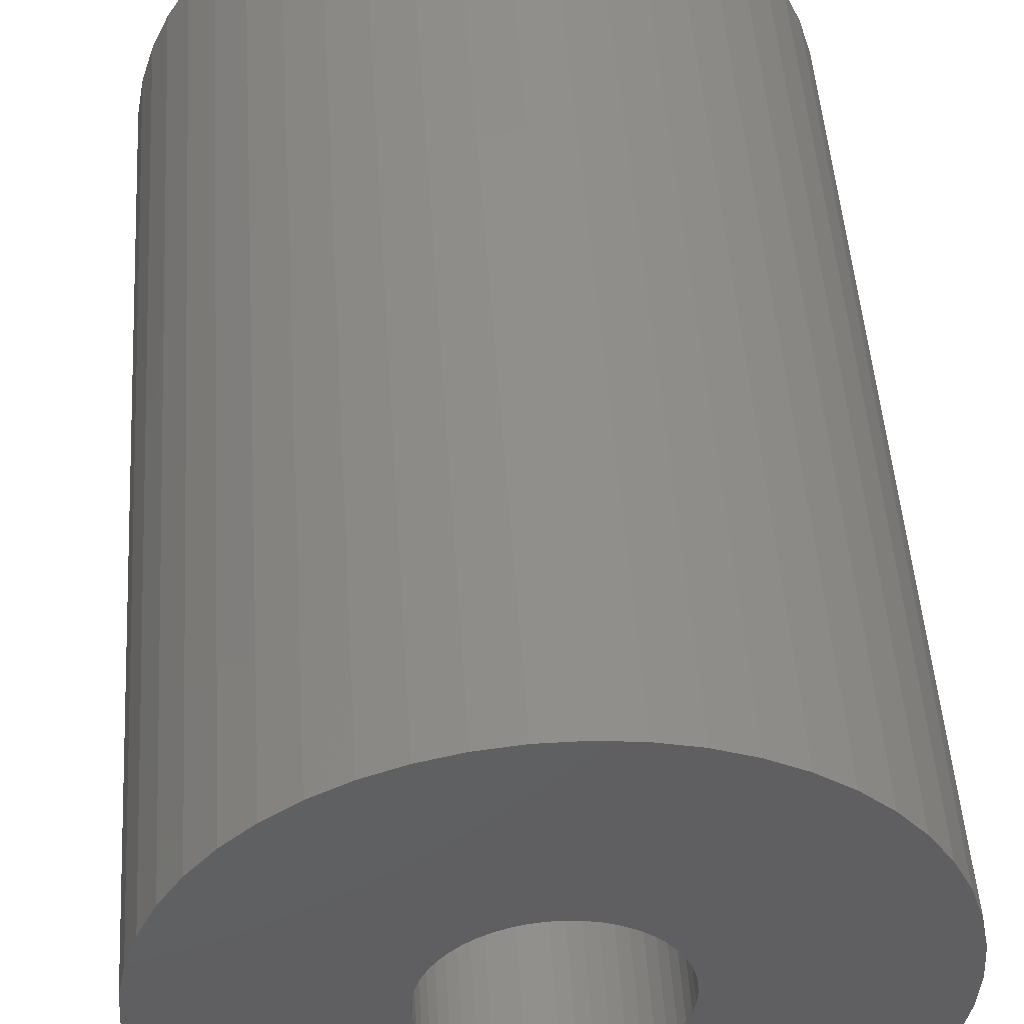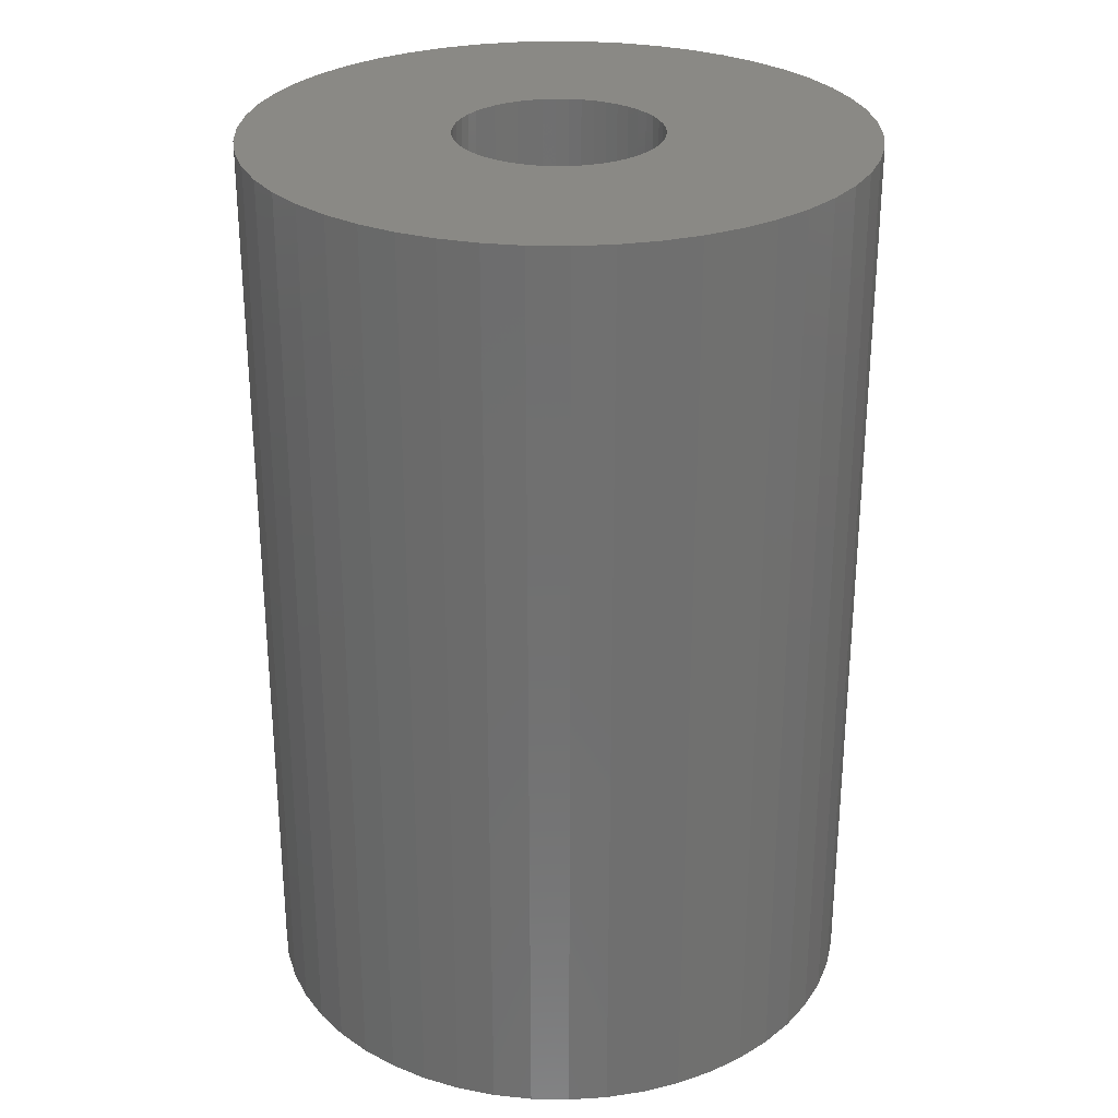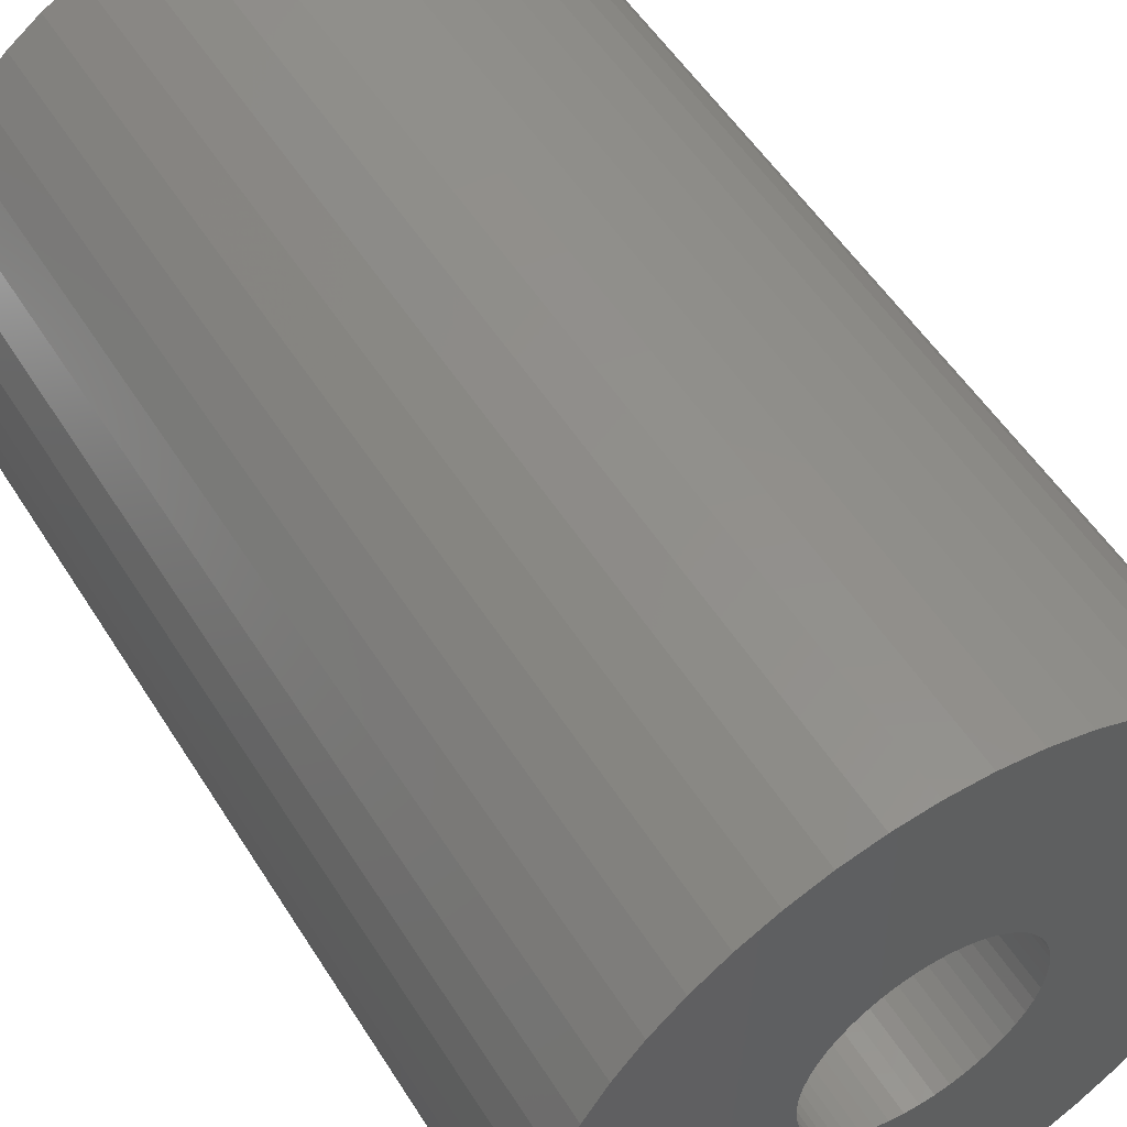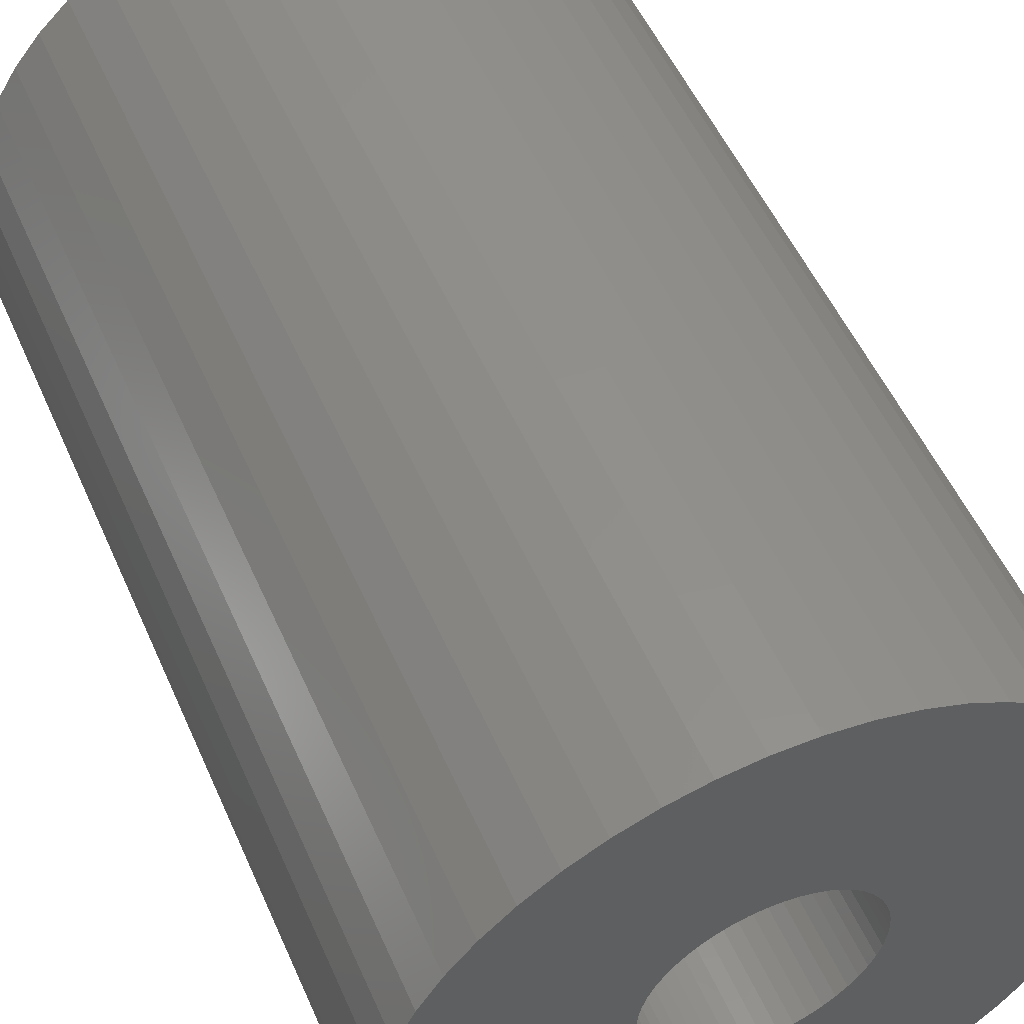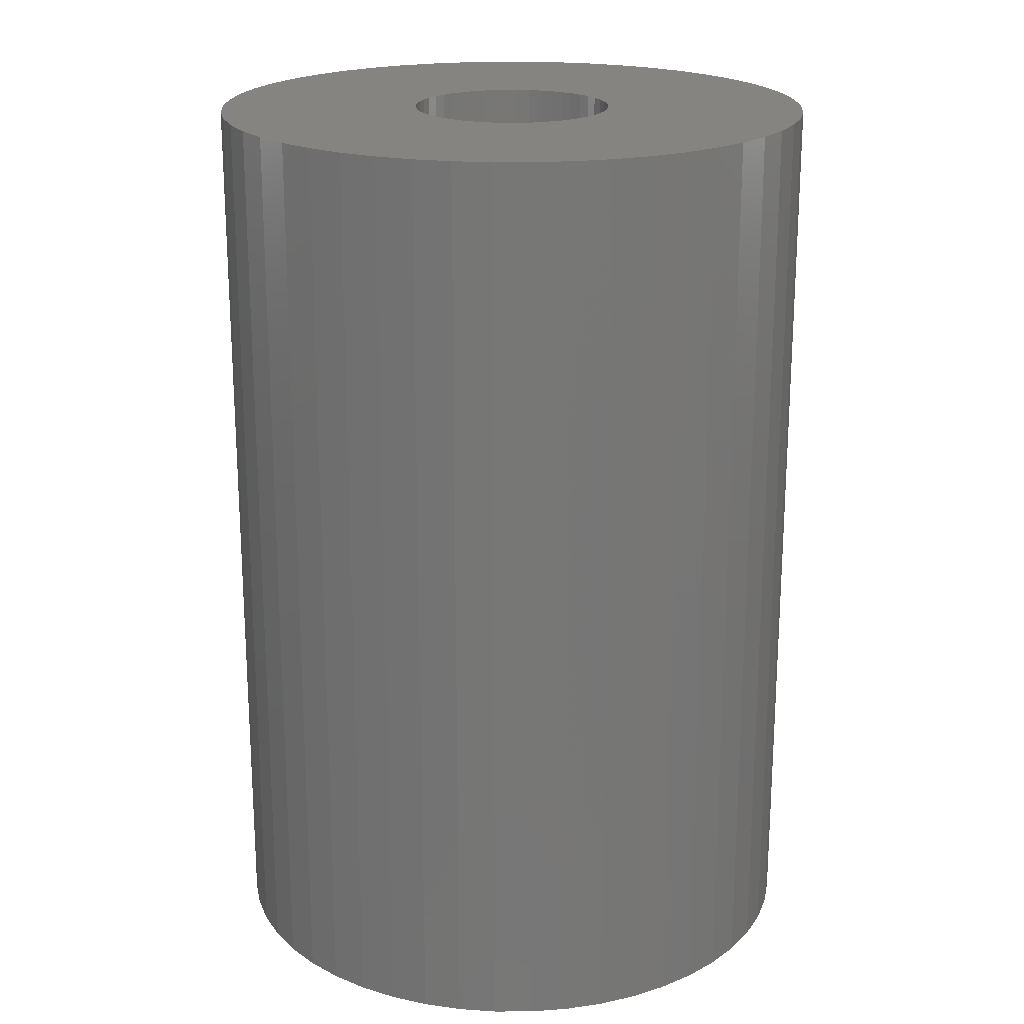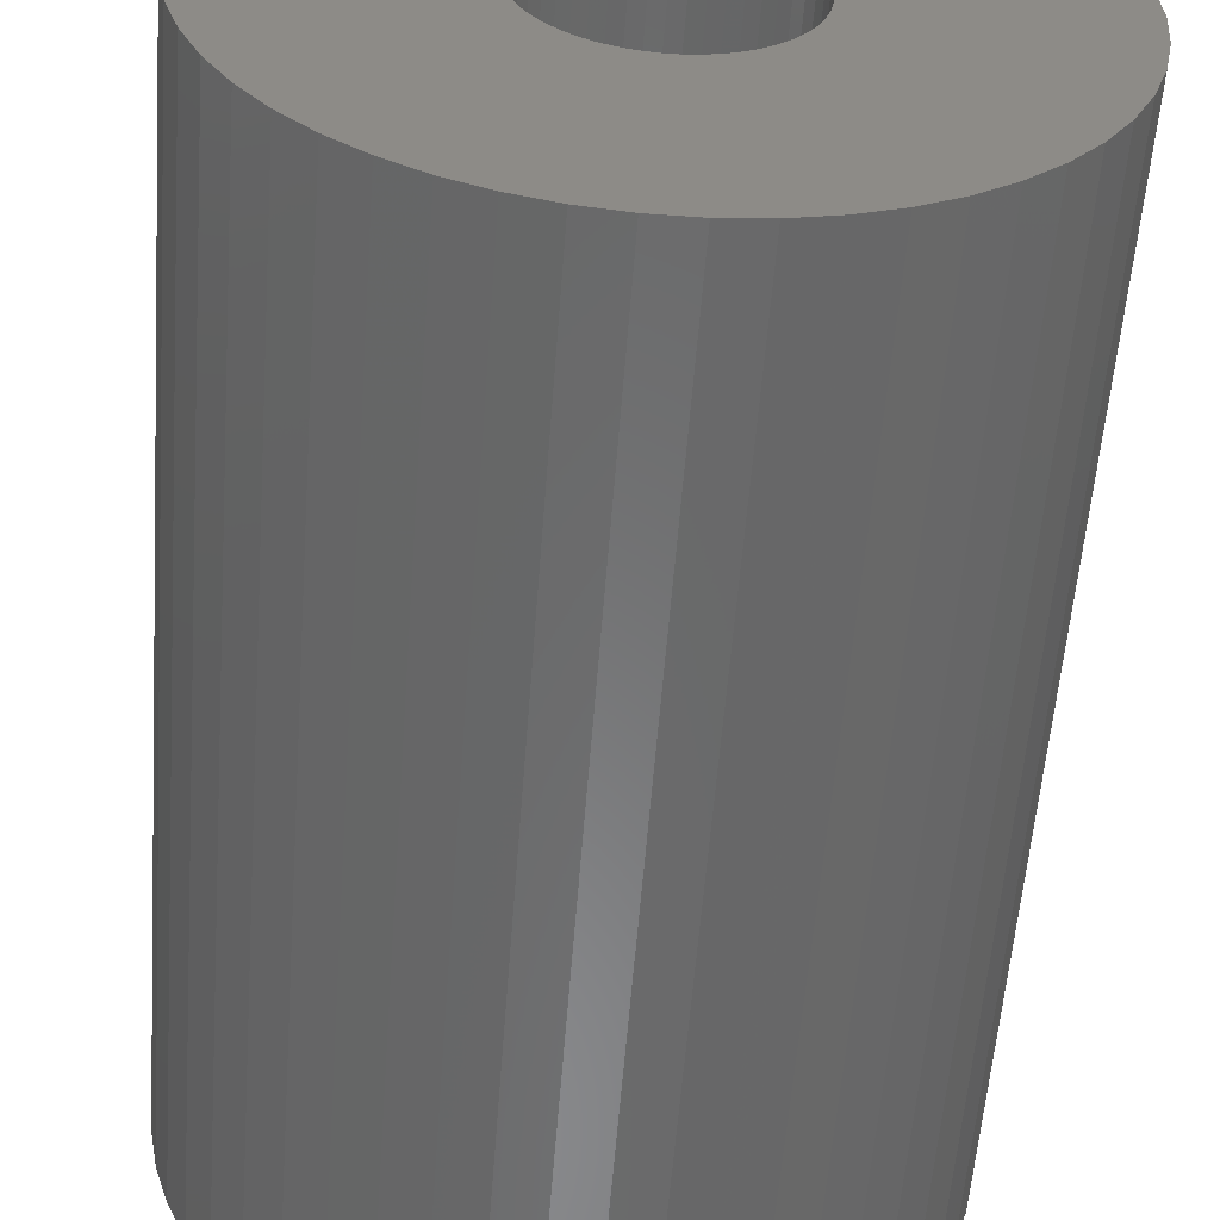
<metadata>
{"format":"stl","ext":"stl","renderer":"f3d","projection":"perspective","resolution":1024,"background":"white","views":[{"elev":49.0,"azim":176.2,"up":"+Y"},{"elev":28.2,"azim":73.7,"up":"+Z"},{"elev":53.2,"azim":148.6,"up":"+Y"},{"elev":52.7,"azim":156.6,"up":"+Y"},{"elev":20.4,"azim":-158.6,"up":"+Z"},{"elev":-56.3,"azim":-4.3,"up":"+Y"}]}
</metadata>
<code>
# stl→obj: 200 verts, 400 faces
v 12 0 18
v 11.91 1.504 -18
v 11.91 1.504 18
v 12 0 -18
v -12 0 -18
v -11.91 1.504 18
v -11.91 1.504 -18
v -12 0 18
v 0.7535 11.98 -18
v -0.7535 11.98 18
v 0.7535 11.98 18
v -0.7535 11.98 -18
v -0.7535 -11.98 -18
v 0.7535 -11.98 18
v -0.7535 -11.98 18
v 0.7535 -11.98 -18
v 8.748 8.215 -18
v 7.649 9.246 18
v 8.748 8.215 18
v 7.649 9.246 -18
v -7.649 9.246 -18
v -8.748 8.215 18
v -7.649 9.246 18
v -8.748 8.215 -18
v -3.708 11.41 -18
v -5.109 10.86 18
v -3.708 11.41 18
v -5.109 10.86 -18
v 9.708 -7.053 18
v 10.52 -5.781 -18
v 10.52 -5.781 18
v 9.708 -7.053 -18
v 11.16 4.417 18
v 10.52 5.781 -18
v 10.52 5.781 18
v 11.16 4.417 -18
v 11.62 2.984 -18
v 11.62 2.984 18
v 9.708 7.053 -18
v 9.708 7.053 18
v 5.109 10.86 -18
v 3.708 11.41 18
v 5.109 10.86 18
v 3.708 11.41 -18
v 2.249 11.79 18
v 2.249 11.79 -18
v 6.43 10.13 -18
v 6.43 10.13 18
v -11.16 4.417 -18
v -10.52 5.781 18
v -10.52 5.781 -18
v -11.16 4.417 18
v -9.708 7.053 -18
v -9.708 7.053 18
v -11.62 2.984 -18
v -11.62 2.984 18
v -2.249 11.79 18
v -2.249 11.79 -18
v 2.249 -11.79 18
v 2.249 -11.79 -18
v 4 0 18
v 3.968 0.5013 18
v 11.91 -1.504 18
v 3.874 0.9948 18
v 3.968 -0.5013 18
v 3.719 1.472 18
v 11.62 -2.984 18
v 3.505 1.927 18
v 3.874 -0.9948 18
v 3.236 2.351 18
v 11.16 -4.417 18
v 2.916 2.738 18
v 3.719 -1.472 18
v 2.55 3.082 18
v 2.143 3.377 18
v 3.505 -1.927 18
v 1.703 3.619 18
v 1.236 3.804 18
v 0.7495 3.929 18
v 0.2512 3.992 18
v -0.2512 3.992 18
v -0.7495 3.929 18
v -1.236 3.804 18
v -1.703 3.619 18
v -2.143 3.377 18
v -6.43 10.13 18
v -2.55 3.082 18
v -2.916 2.738 18
v -3.236 2.351 18
v -3.505 1.927 18
v 3.236 -2.351 18
v 8.748 -8.215 18
v 2.916 -2.738 18
v 7.649 -9.246 18
v 2.55 -3.082 18
v 6.43 -10.13 18
v 2.143 -3.377 18
v 5.109 -10.86 18
v 1.703 -3.619 18
v 3.708 -11.41 18
v 1.236 -3.804 18
v 0.7495 -3.929 18
v 0.2512 -3.992 18
v -0.2512 -3.992 18
v -0.7495 -3.929 18
v -2.249 -11.79 18
v -1.236 -3.804 18
v -3.708 -11.41 18
v -1.703 -3.619 18
v -5.109 -10.86 18
v -2.143 -3.377 18
v -6.43 -10.13 18
v -2.55 -3.082 18
v -7.649 -9.246 18
v -2.916 -2.738 18
v -8.748 -8.215 18
v -3.236 -2.351 18
v -9.708 -7.053 18
v -3.505 -1.927 18
v -10.52 -5.781 18
v -3.719 -1.472 18
v -11.16 -4.417 18
v -3.874 -0.9948 18
v -11.62 -2.984 18
v -3.968 -0.5013 18
v -11.91 -1.504 18
v -4 0 18
v -3.719 1.472 18
v -3.874 0.9948 18
v -3.968 0.5013 18
v -6.43 10.13 -18
v 11.91 -1.504 -18
v 8.748 -8.215 -18
v 11.62 -2.984 -18
v 11.16 -4.417 -18
v -8.748 -8.215 -18
v -7.649 -9.246 -18
v -10.52 -5.781 -18
v -11.16 -4.417 -18
v -9.708 -7.053 -18
v 4 0 -18
v 3.968 -0.5013 -18
v 3.874 -0.9948 -18
v 3.968 0.5013 -18
v 3.719 -1.472 -18
v 3.505 -1.927 -18
v 3.874 0.9948 -18
v 3.236 -2.351 -18
v 2.916 -2.738 -18
v 7.649 -9.246 -18
v 3.719 1.472 -18
v 2.55 -3.082 -18
v 6.43 -10.13 -18
v 2.143 -3.377 -18
v 5.109 -10.86 -18
v 3.505 1.927 -18
v 1.703 -3.619 -18
v 3.708 -11.41 -18
v 1.236 -3.804 -18
v 0.7495 -3.929 -18
v 0.2512 -3.992 -18
v -0.2512 -3.992 -18
v -0.7495 -3.929 -18
v -2.249 -11.79 -18
v -1.236 -3.804 -18
v -3.708 -11.41 -18
v -1.703 -3.619 -18
v -5.109 -10.86 -18
v -2.143 -3.377 -18
v -6.43 -10.13 -18
v -2.55 -3.082 -18
v -2.916 -2.738 -18
v -3.236 -2.351 -18
v -3.505 -1.927 -18
v 3.236 2.351 -18
v 2.916 2.738 -18
v 2.55 3.082 -18
v 2.143 3.377 -18
v 1.703 3.619 -18
v 1.236 3.804 -18
v 0.7495 3.929 -18
v 0.2512 3.992 -18
v -0.2512 3.992 -18
v -0.7495 3.929 -18
v -1.236 3.804 -18
v -1.703 3.619 -18
v -2.143 3.377 -18
v -2.55 3.082 -18
v -2.916 2.738 -18
v -3.236 2.351 -18
v -3.505 1.927 -18
v -3.719 1.472 -18
v -3.874 0.9948 -18
v -3.968 0.5013 -18
v -4 0 -18
v -3.719 -1.472 -18
v -3.874 -0.9948 -18
v -11.62 -2.984 -18
v -3.968 -0.5013 -18
v -11.91 -1.504 -18
f 1 2 3
f 2 1 4
f 5 6 7
f 6 5 8
f 9 10 11
f 10 9 12
f 13 14 15
f 14 13 16
f 17 18 19
f 18 17 20
f 21 22 23
f 22 21 24
f 25 26 27
f 26 25 28
f 29 30 31
f 30 29 32
f 33 34 35
f 34 33 36
f 3 37 38
f 37 3 2
f 35 39 40
f 39 35 34
f 41 42 43
f 42 41 44
f 44 45 42
f 45 44 46
f 47 43 48
f 43 47 41
f 49 50 51
f 50 49 52
f 53 22 24
f 22 53 54
f 55 52 49
f 52 55 56
f 12 57 10
f 57 12 58
f 16 59 14
f 59 16 60
f 38 36 33
f 36 38 37
f 40 17 19
f 17 40 39
f 46 11 45
f 11 46 9
f 20 48 18
f 48 20 47
f 51 54 53
f 54 51 50
f 7 56 55
f 56 7 6
f 61 1 3
f 62 3 38
f 1 61 63
f 64 38 33
f 65 63 61
f 66 33 35
f 63 65 67
f 68 35 40
f 69 67 65
f 70 40 19
f 67 69 71
f 72 19 18
f 73 71 69
f 74 18 48
f 71 73 31
f 75 48 43
f 76 31 73
f 31 76 29
f 3 62 61
f 38 64 62
f 33 66 64
f 77 43 42
f 35 68 66
f 40 70 68
f 19 72 70
f 18 74 72
f 78 42 45
f 48 75 74
f 43 77 75
f 42 78 77
f 79 45 11
f 45 79 78
f 11 80 79
f 11 81 80
f 10 81 11
f 81 10 82
f 57 82 10
f 82 57 83
f 27 83 57
f 83 27 84
f 26 84 27
f 84 26 85
f 86 85 26
f 85 86 87
f 23 87 86
f 87 23 88
f 22 88 23
f 88 22 89
f 54 89 22
f 89 54 90
f 91 29 76
f 29 91 92
f 93 92 91
f 92 93 94
f 95 94 93
f 94 95 96
f 97 96 95
f 96 97 98
f 99 98 97
f 98 99 100
f 101 100 99
f 100 101 59
f 102 59 101
f 59 102 14
f 103 14 102
f 104 14 103
f 15 104 105
f 104 15 14
f 106 105 107
f 108 107 109
f 110 109 111
f 105 106 15
f 112 111 113
f 114 113 115
f 116 115 117
f 118 117 119
f 107 108 106
f 120 119 121
f 122 121 123
f 124 123 125
f 126 125 127
f 50 90 54
f 109 110 108
f 90 50 128
f 111 112 110
f 52 128 50
f 113 114 112
f 128 52 129
f 115 116 114
f 56 129 52
f 117 118 116
f 129 56 130
f 119 120 118
f 6 130 56
f 121 122 120
f 130 6 127
f 123 124 122
f 8 127 6
f 125 126 124
f 127 8 126
f 28 86 26
f 86 28 131
f 131 23 86
f 23 131 21
f 58 27 57
f 27 58 25
f 63 4 1
f 4 63 132
f 92 32 29
f 32 92 133
f 71 134 67
f 134 71 135
f 67 132 63
f 132 67 134
f 136 114 116
f 114 136 137
f 138 122 139
f 122 138 120
f 136 118 140
f 118 136 116
f 141 4 132
f 142 132 134
f 4 141 2
f 143 134 135
f 144 2 141
f 145 135 30
f 2 144 37
f 146 30 32
f 147 37 144
f 148 32 133
f 37 147 36
f 149 133 150
f 151 36 147
f 152 150 153
f 36 151 34
f 154 153 155
f 156 34 151
f 34 156 39
f 132 142 141
f 134 143 142
f 135 145 143
f 157 155 158
f 30 146 145
f 32 148 146
f 133 149 148
f 150 152 149
f 159 158 60
f 153 154 152
f 155 157 154
f 158 159 157
f 160 60 16
f 60 160 159
f 16 161 160
f 16 162 161
f 13 162 16
f 162 13 163
f 164 163 13
f 163 164 165
f 166 165 164
f 165 166 167
f 168 167 166
f 167 168 169
f 170 169 168
f 169 170 171
f 137 171 170
f 171 137 172
f 136 172 137
f 172 136 173
f 140 173 136
f 173 140 174
f 175 39 156
f 39 175 17
f 176 17 175
f 17 176 20
f 177 20 176
f 20 177 47
f 178 47 177
f 47 178 41
f 179 41 178
f 41 179 44
f 180 44 179
f 44 180 46
f 181 46 180
f 46 181 9
f 182 9 181
f 183 9 182
f 12 183 184
f 183 12 9
f 58 184 185
f 25 185 186
f 28 186 187
f 184 58 12
f 131 187 188
f 21 188 189
f 24 189 190
f 53 190 191
f 185 25 58
f 51 191 192
f 49 192 193
f 55 193 194
f 7 194 195
f 138 174 140
f 186 28 25
f 174 138 196
f 187 131 28
f 139 196 138
f 188 21 131
f 196 139 197
f 189 24 21
f 198 197 139
f 190 53 24
f 197 198 199
f 191 51 53
f 200 199 198
f 192 49 51
f 199 200 195
f 193 55 49
f 5 195 200
f 194 7 55
f 195 5 7
f 155 96 98
f 96 155 153
f 150 92 94
f 92 150 133
f 31 135 71
f 135 31 30
f 139 124 198
f 124 139 122
f 158 98 100
f 98 158 155
f 60 100 59
f 100 60 158
f 164 15 106
f 15 164 13
f 137 112 114
f 112 137 170
f 140 120 138
f 120 140 118
f 198 126 200
f 126 198 124
f 200 8 5
f 8 200 126
f 153 94 96
f 94 153 150
f 166 106 108
f 106 166 164
f 168 108 110
f 108 168 166
f 170 110 112
f 110 170 168
f 141 62 144
f 62 141 61
f 127 194 130
f 194 127 195
f 183 80 81
f 80 183 182
f 161 104 103
f 104 161 162
f 177 72 74
f 72 177 176
f 189 87 88
f 87 189 188
f 186 83 84
f 83 186 185
f 146 73 145
f 73 146 76
f 151 68 156
f 68 151 66
f 156 70 175
f 70 156 68
f 180 77 78
f 77 180 179
f 181 78 79
f 78 181 180
f 178 74 75
f 74 178 177
f 128 191 90
f 191 128 192
f 89 189 88
f 189 89 190
f 129 192 128
f 192 129 193
f 187 84 85
f 84 187 186
f 185 82 83
f 82 185 184
f 160 103 102
f 103 160 161
f 147 66 151
f 66 147 64
f 144 64 147
f 64 144 62
f 175 72 176
f 72 175 70
f 182 79 80
f 79 182 181
f 179 75 77
f 75 179 178
f 90 190 89
f 190 90 191
f 130 193 129
f 193 130 194
f 188 85 87
f 85 188 187
f 184 81 82
f 81 184 183
f 149 91 148
f 91 149 93
f 145 69 143
f 69 145 73
f 143 65 142
f 65 143 69
f 115 173 117
f 173 115 172
f 148 76 146
f 76 148 91
f 142 61 141
f 61 142 65
f 163 107 105
f 107 163 165
f 121 197 123
f 197 121 196
f 125 195 127
f 195 125 199
f 157 101 99
f 101 157 159
f 159 102 101
f 102 159 160
f 149 95 93
f 95 149 152
f 152 97 95
f 97 152 154
f 154 99 97
f 99 154 157
f 162 105 104
f 105 162 163
f 165 109 107
f 109 165 167
f 117 174 119
f 174 117 173
f 119 196 121
f 196 119 174
f 123 199 125
f 199 123 197
f 167 111 109
f 111 167 169
f 169 113 111
f 113 169 171
f 171 115 113
f 115 171 172

</code>
